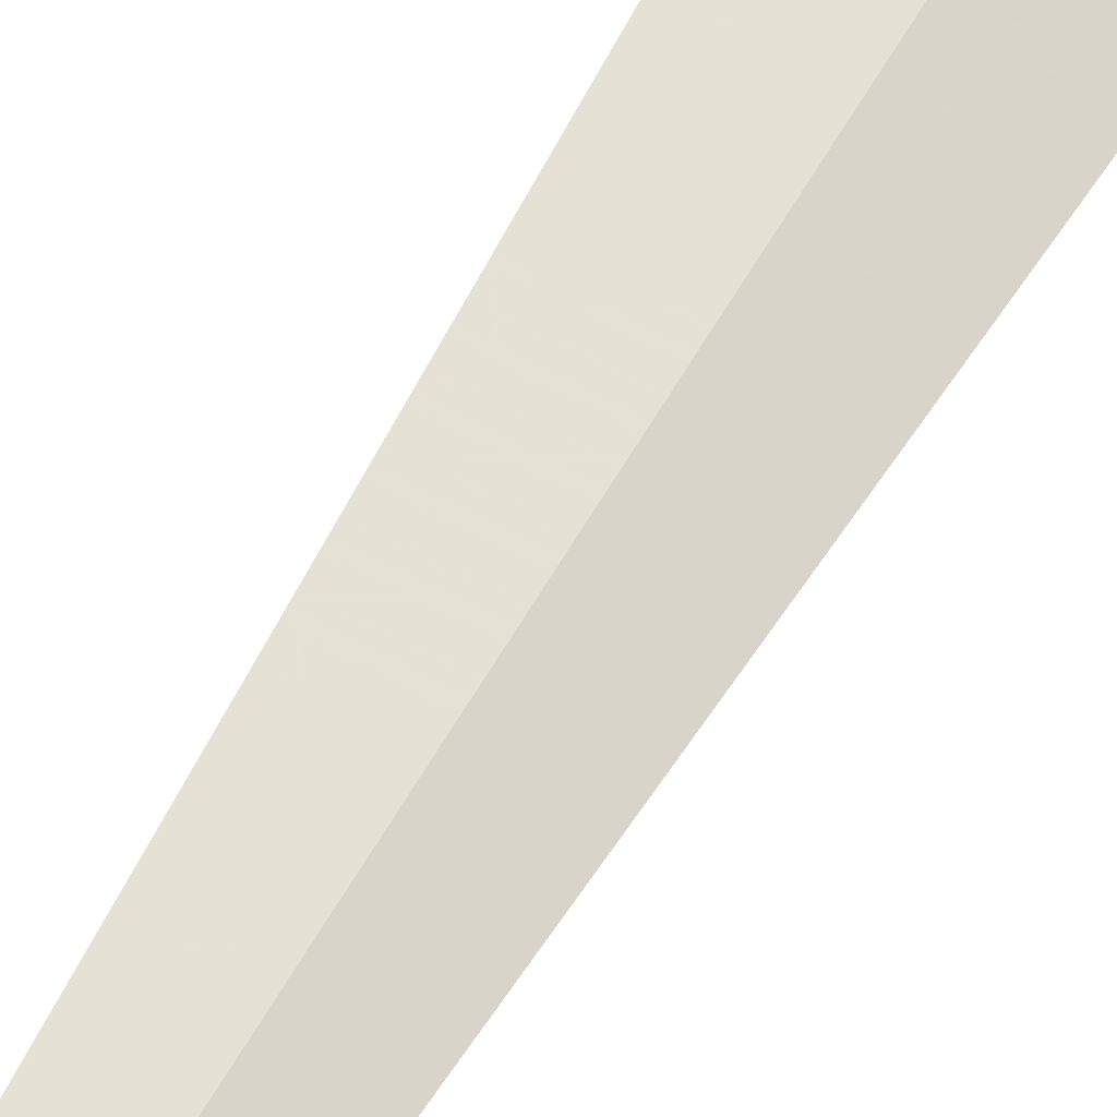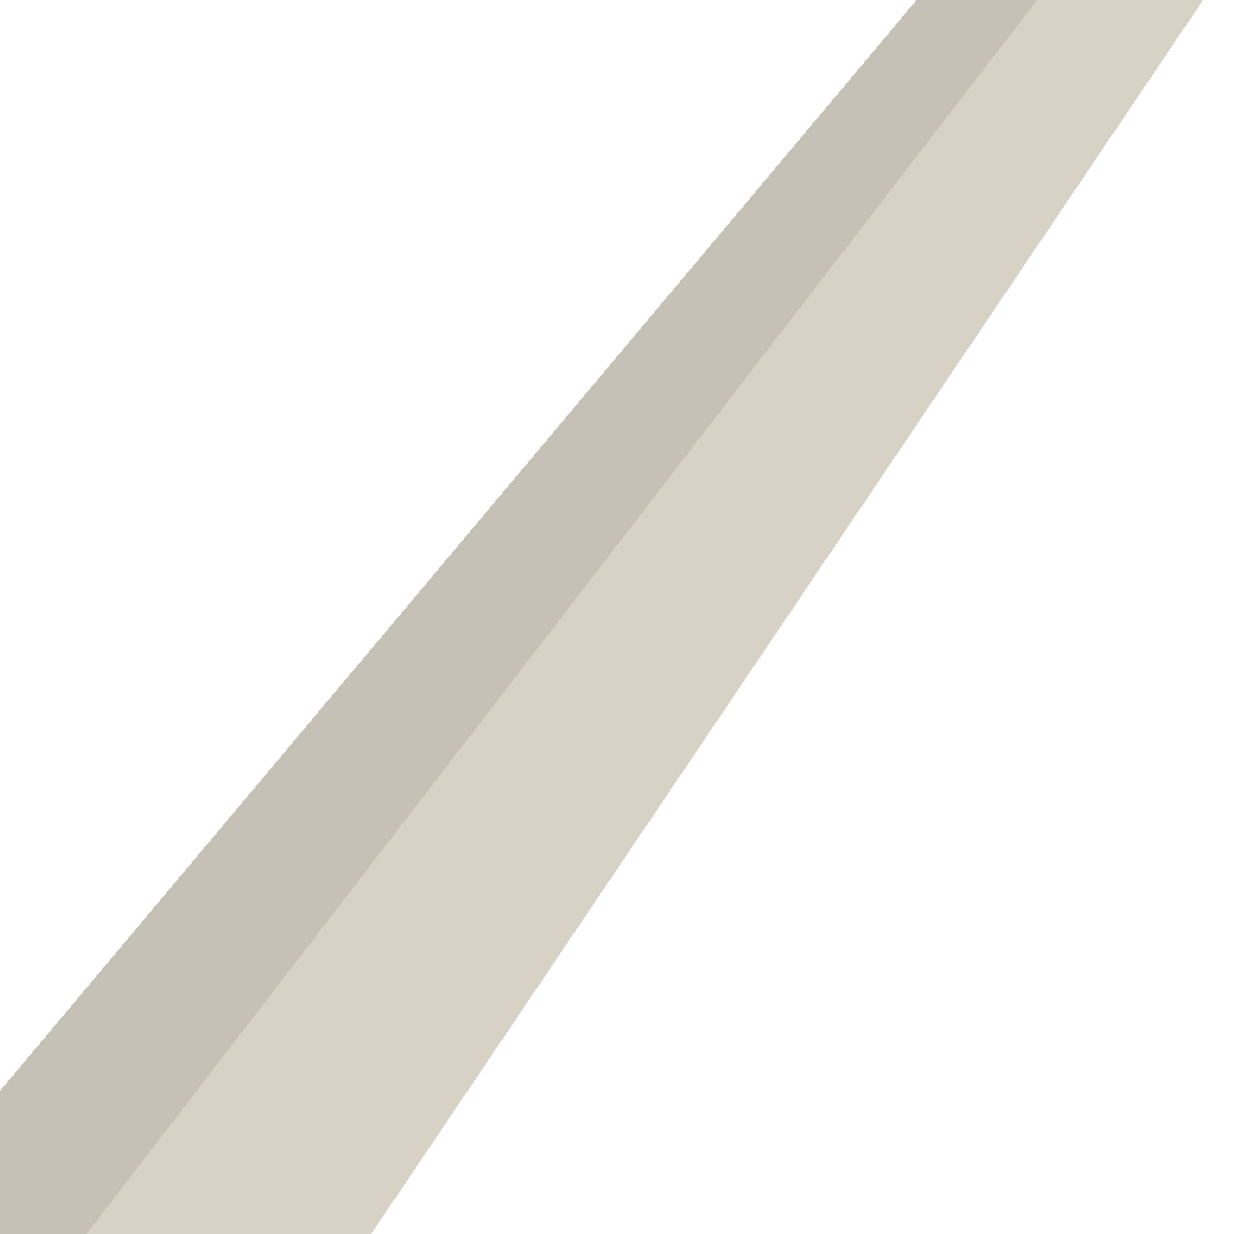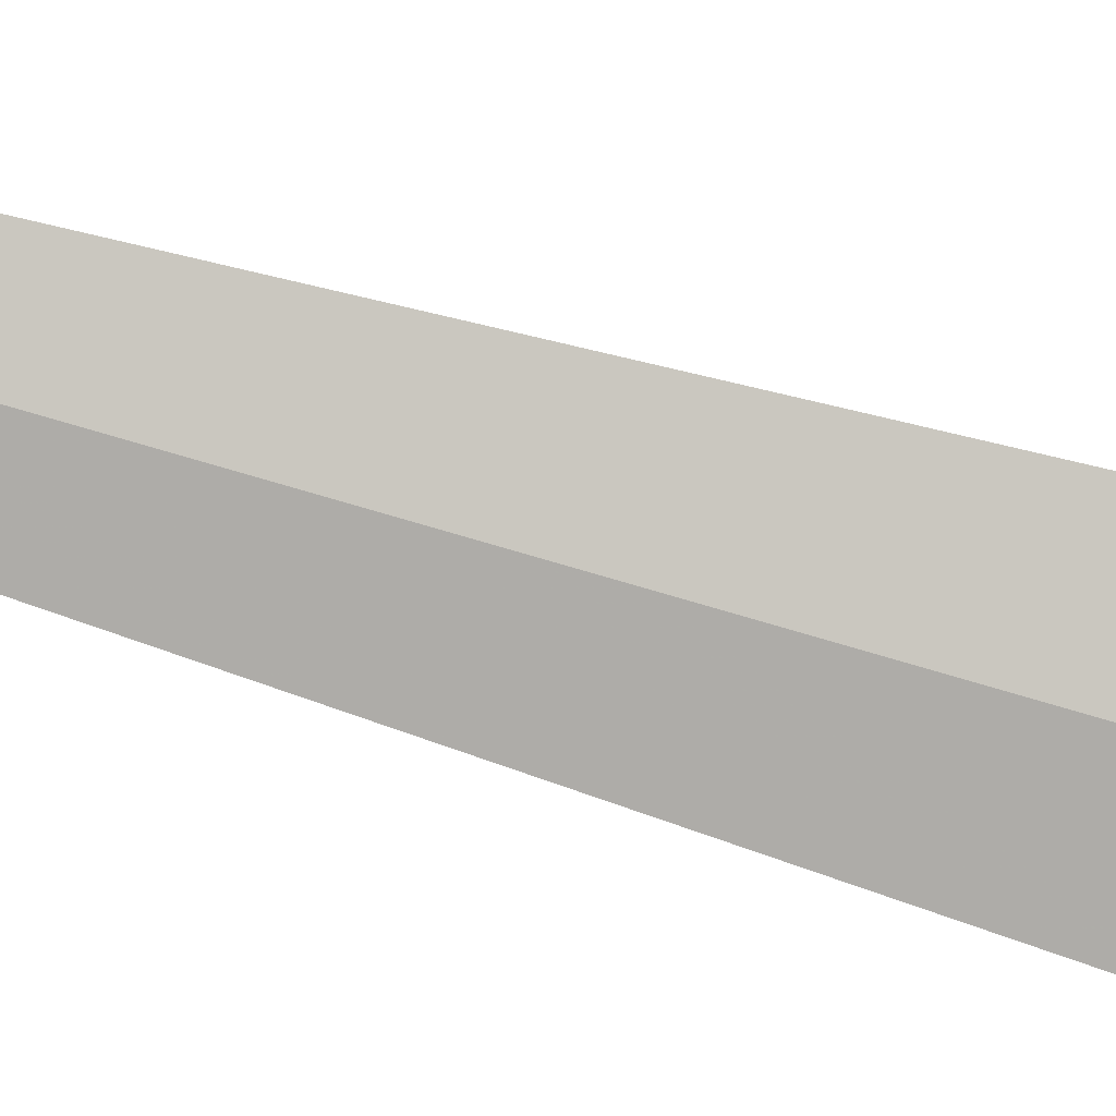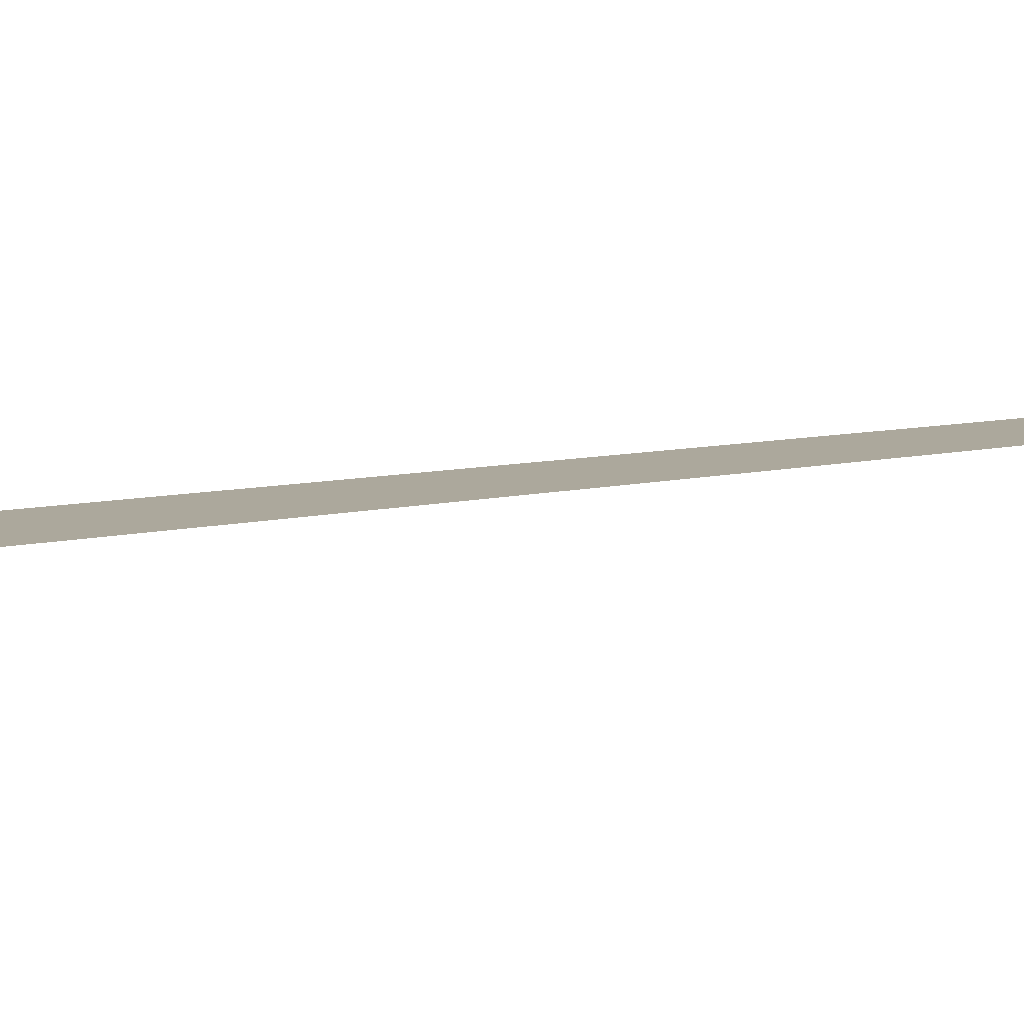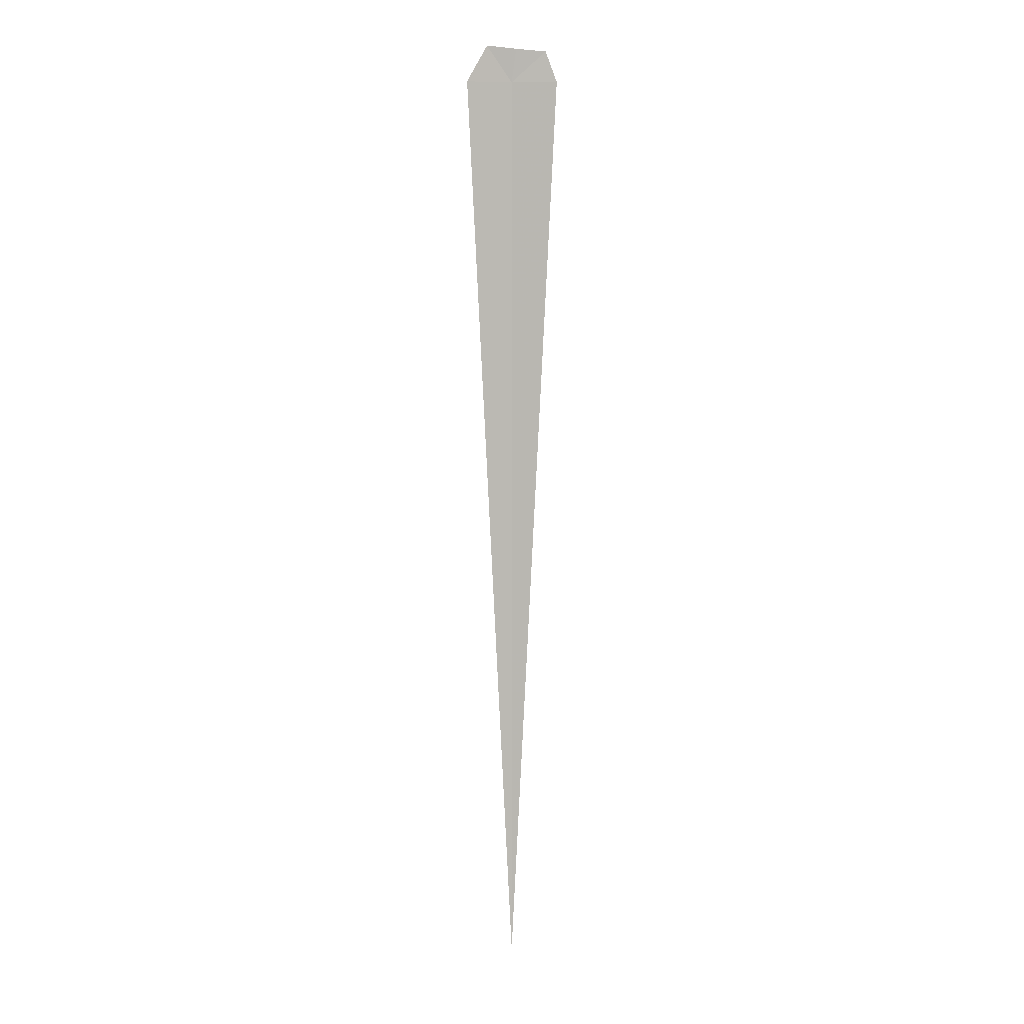
<metadata>
{"format":"obj","ext":"obj","renderer":"f3d","projection":"perspective","resolution":1024,"background":"white","views":[{"elev":56.0,"azim":-151.6,"up":"+Y"},{"elev":39.5,"azim":26.0,"up":"+Y"},{"elev":73.4,"azim":-73.4,"up":"+Y"},{"elev":23.1,"azim":76.9,"up":"+Y"},{"elev":7.2,"azim":18.0,"up":"+Z"}]}
</metadata>
<code>
v -4.365 0.9298 7.5
v -4.122 0.9921 7.5
v -4.184 0.9808 7.666
v -4.34 0.9359 7.682
v -4.487 0.866 7.696
v -4.585 0.809 7.5
v -4.365 0.9298 2.5
f 1 3 2
f 1 4 3
f 1 5 4
f 1 6 5
f 1 7 6
f 1 2 7

</code>
